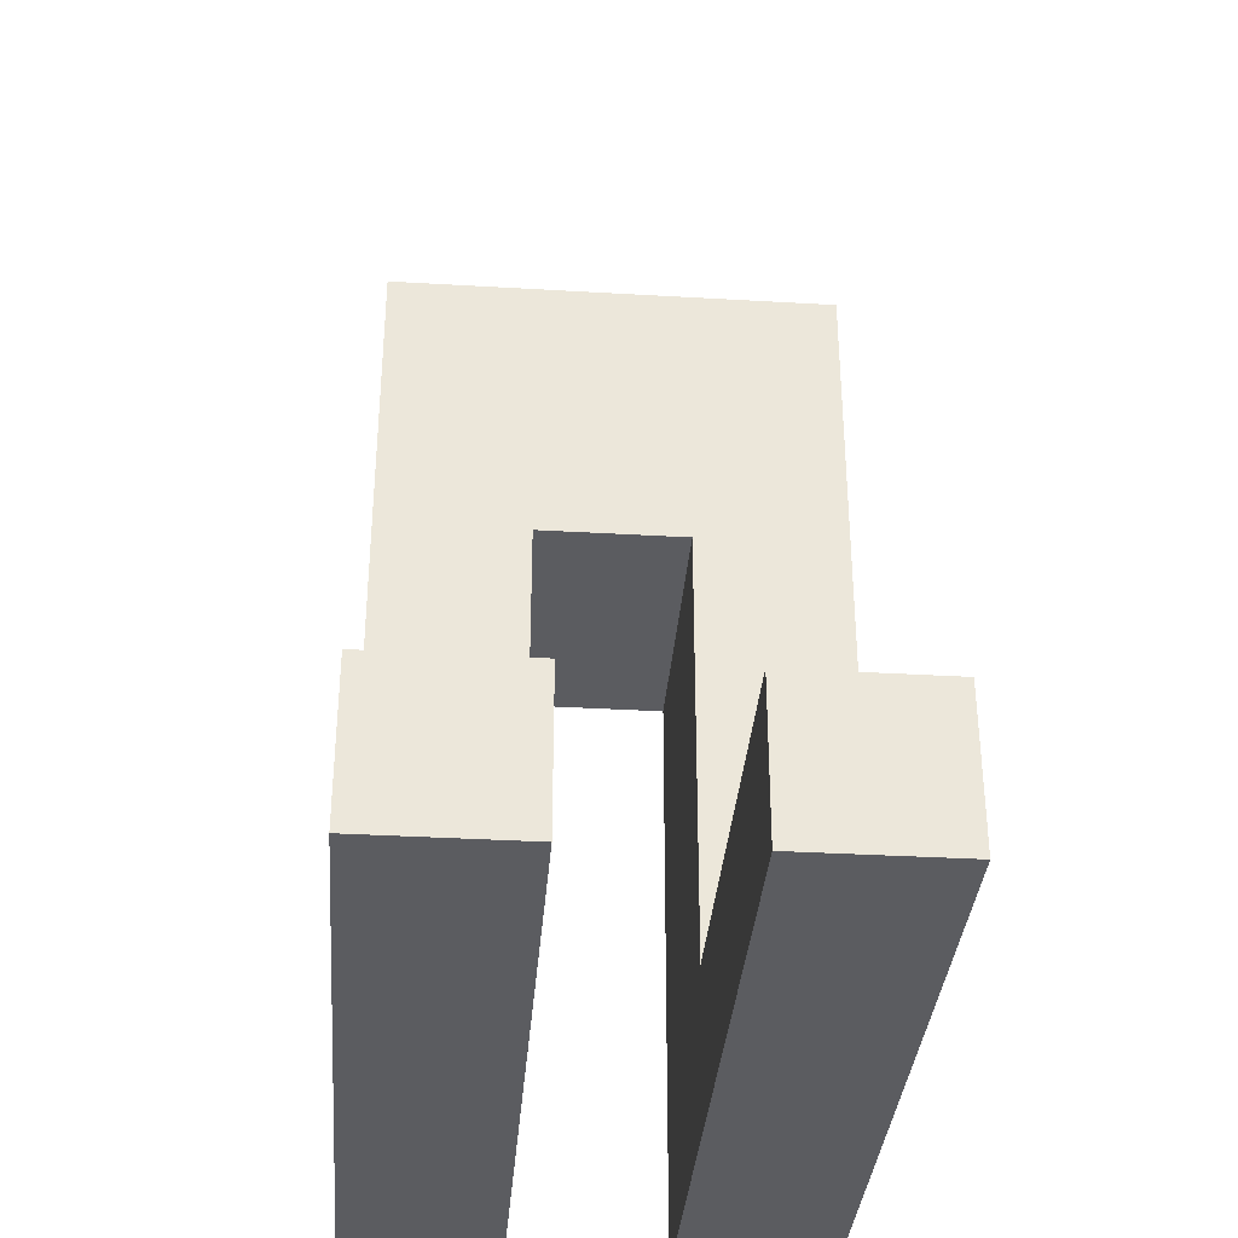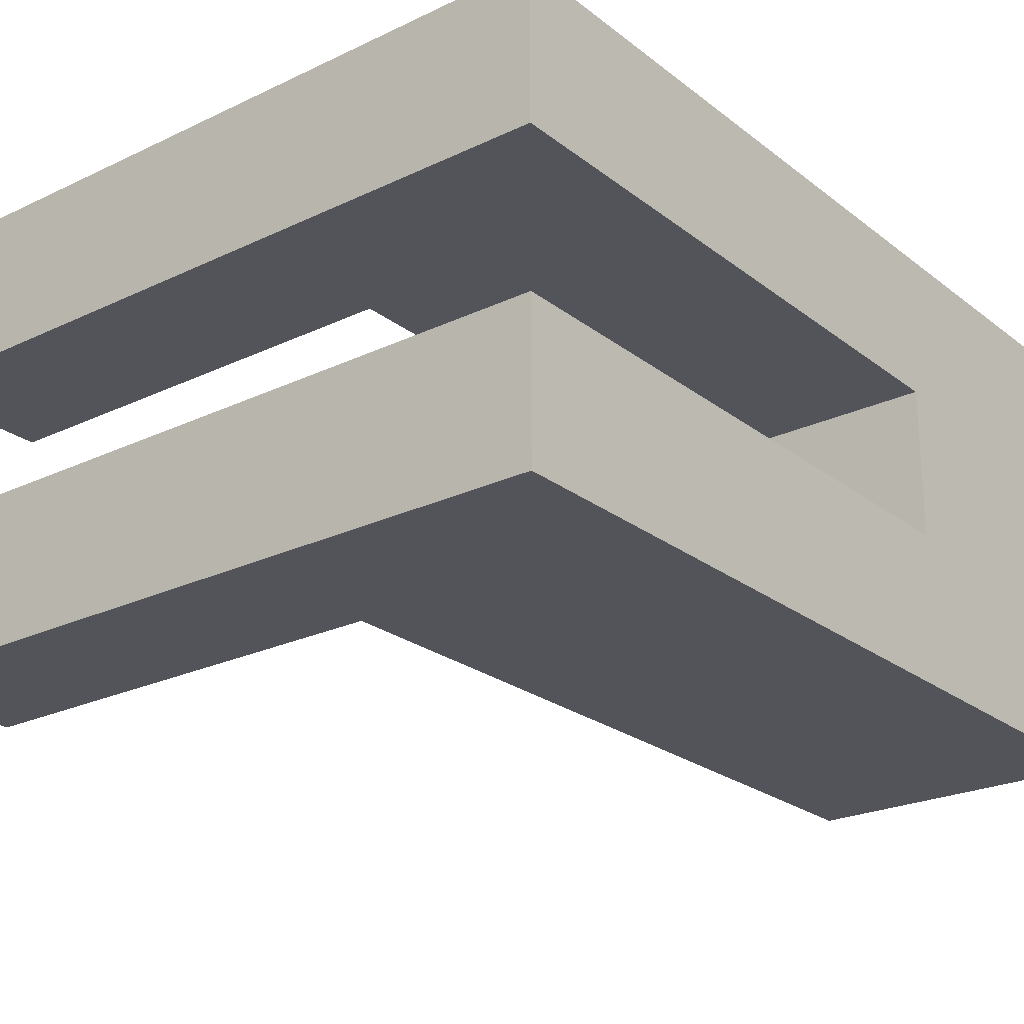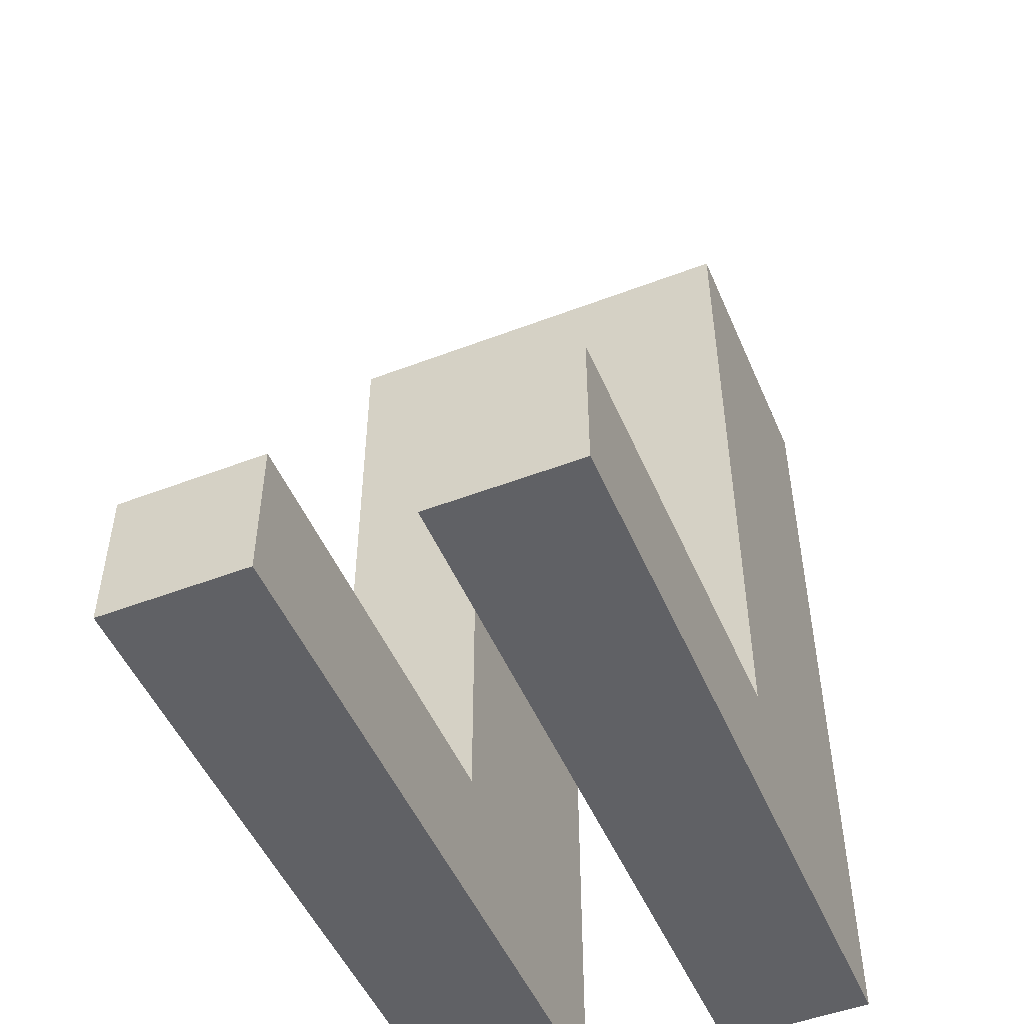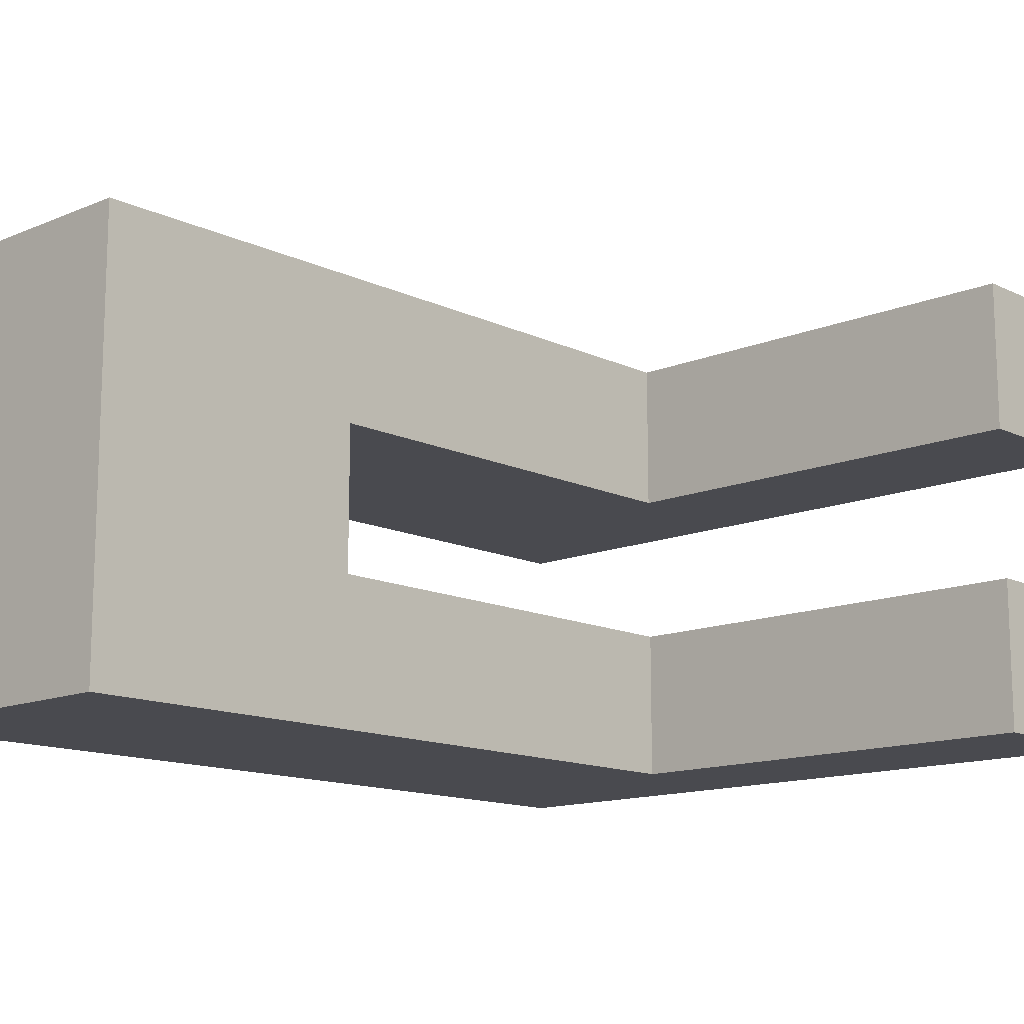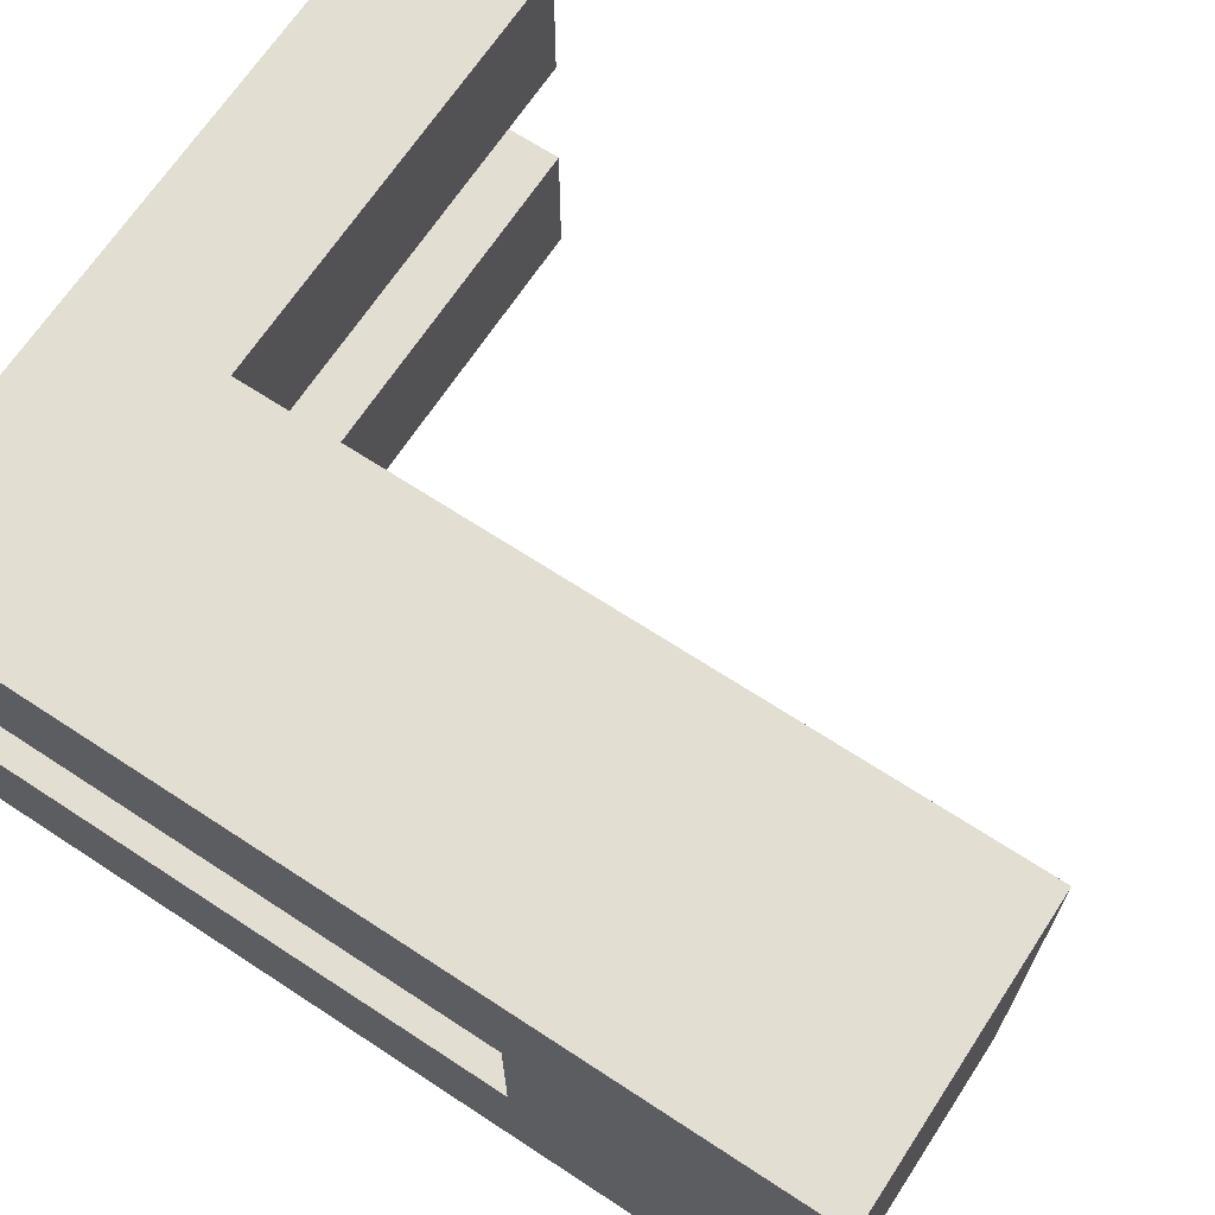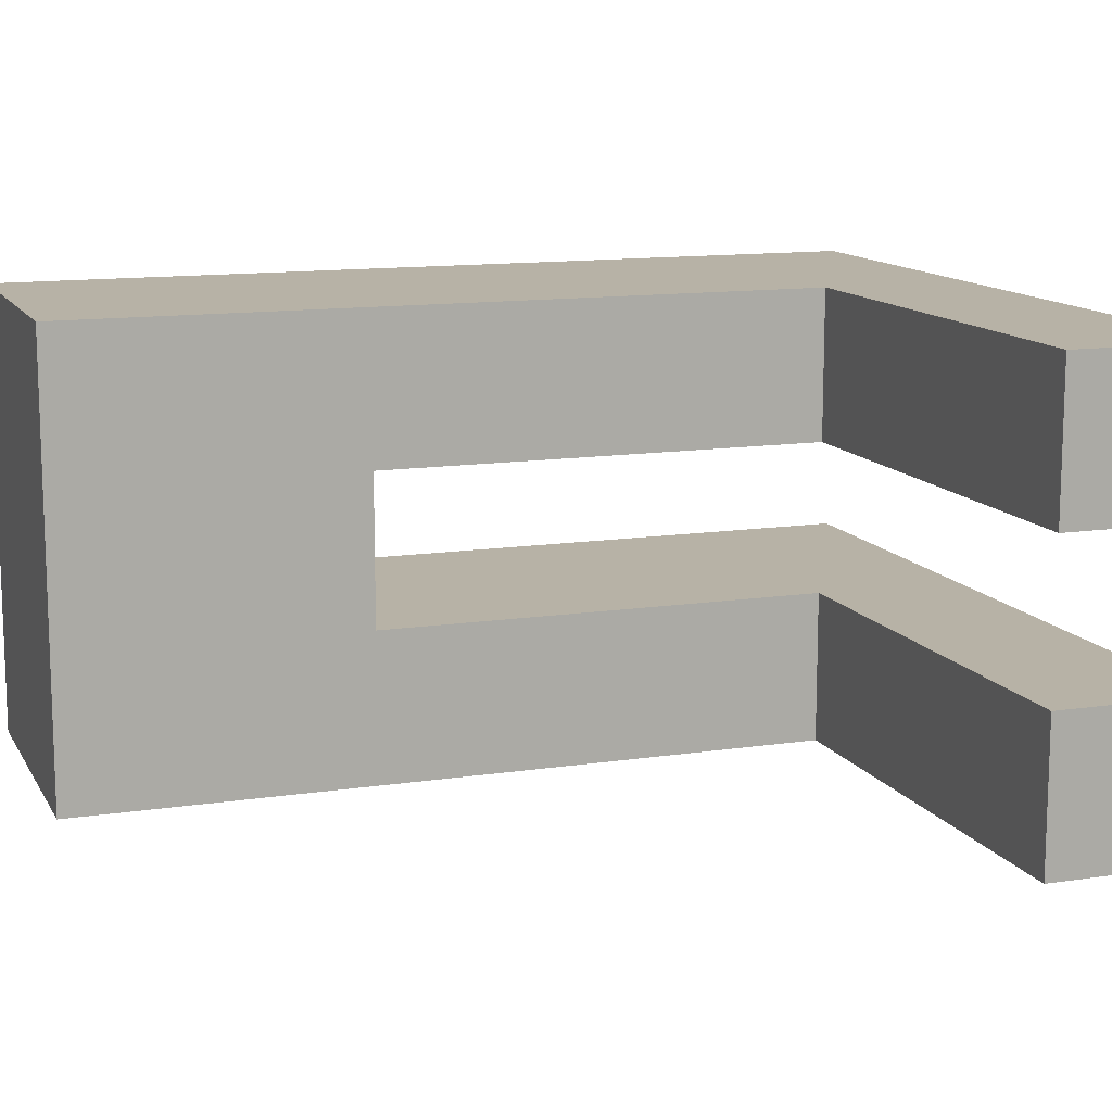
<metadata>
{"format":"obj","ext":"obj","renderer":"f3d","projection":"perspective","resolution":1024,"background":"white","views":[{"elev":-35.0,"azim":-94.5,"up":"+Y"},{"elev":-23.8,"azim":38.4,"up":"+Z"},{"elev":-50.2,"azim":-67.2,"up":"+Y"},{"elev":-13.5,"azim":-136.8,"up":"+Z"},{"elev":67.7,"azim":123.3,"up":"+Z"},{"elev":12.5,"azim":-109.6,"up":"+Z"}]}
</metadata>
<code>
o
v -0.45 -0.3 0.15
v -0.45 -0.3 0.05
v -0.45 -0.3 -0.05
v -0.45 -0.3 -0.15
v -0.45 -0.2 0.15
v -0.45 -0.2 0.05
v -0.45 -0.2 -0.05
v -0.45 -0.2 -0.15
v -0.15 -0.2 0.15
v -0.15 -0.2 0.05
v -0.15 -0.2 -0.05
v -0.15 -0.2 -0.15
v -0.15 -0.1 0.15
v -0.15 -0.1 0.05
v -0.15 -0.1 -0.05
v -0.15 -0.1 -0.15
v -0.15 0 0.15
v -0.15 0 0.05
v -0.15 0 -0.05
v -0.15 0 -0.15
v -0.15 0.1 0.05
v -0.15 0.1 -0.05
v -0.15 0.1 -0.15
v -0.15 0.2 -0.05
v -0.15 0.2 -0.15
v -0.15 0.3 0.15
v -0.15 0.3 -0.05
v -0.15 0.3 -0.15
v 0.05 -0.3 0.15
v 0.05 -0.3 0.05
v 0.05 -0.3 -0.05
v 0.05 -0.3 -0.15
v 0.05 -0.2 0.15
v 0.05 -0.2 0.05
v 0.05 -0.2 -0.05
v 0.05 -0.2 -0.15
v 0.05 0 0.15
v 0.05 0 0.05
v 0.05 0.1 0.15
v 0.05 0.1 0.05
v 0.05 0.1 -0.05
v 0.05 0.2 0.15
v 0.05 0.2 0.05
v 0.05 0.3 0.15
v 0.05 0.3 0.05
v 0.05 0.3 -0.15
v -0.45 -0.3 0.15
v -0.45 -0.2 0.15
v -0.15 -0.2 0.15
v -0.15 -0.1 0.15
v -0.15 0 0.15
v -0.15 0.3 0.15
v -0.05 -0.1 0.15
v -0.05 0 0.15
v -0.05 0.1 0.15
v -0.05 0.2 0.15
v -0.05 0.3 0.15
v 0.05 -0.3 0.15
v 0.05 -0.2 0.15
v 0.05 0 0.15
v 0.05 0.1 0.15
v 0.05 0.2 0.15
v 0.05 0.3 0.15
v -0.45 -0.3 -0.05
v -0.45 -0.2 -0.05
v -0.15 -0.2 -0.05
v -0.15 -0.1 -0.05
v -0.15 0 -0.05
v -0.15 0.1 -0.05
v -0.05 -0.2 -0.05
v -0.05 -0.1 -0.05
v -0.05 0 -0.05
v -0.05 0.1 -0.05
v 0.05 -0.3 -0.05
v 0.05 -0.2 -0.05
v 0.05 0.1 -0.05
v -0.45 -0.3 0.05
v -0.45 -0.2 0.05
v -0.15 -0.2 0.05
v -0.15 -0.1 0.05
v -0.15 0 0.05
v -0.15 0.1 0.05
v -0.05 -0.1 0.05
v -0.05 0 0.05
v -0.05 0.1 0.05
v 0.05 -0.3 0.05
v 0.05 -0.2 0.05
v 0.05 0 0.05
v 0.05 0.1 0.05
v -0.45 -0.3 -0.15
v -0.45 -0.2 -0.15
v -0.15 -0.2 -0.15
v -0.15 -0.1 -0.15
v -0.15 0 -0.15
v -0.15 0.1 -0.15
v -0.15 0.2 -0.15
v -0.15 0.3 -0.15
v -0.05 -0.2 -0.15
v -0.05 -0.1 -0.15
v -0.05 0 -0.15
v -0.05 0.1 -0.15
v -0.05 0.2 -0.15
v -0.05 0.3 -0.15
v 0.05 -0.3 -0.15
v 0.05 -0.2 -0.15
v 0.05 0.3 -0.15
v -0.45 -0.3 0.15
v 0.05 -0.3 0.15
v -0.45 -0.3 0.05
v 0.05 -0.3 0.05
v -0.45 -0.3 -0.05
v 0.05 -0.3 -0.05
v -0.45 -0.3 -0.15
v 0.05 -0.3 -0.15
v -0.15 0.1 0.05
v -0.05 0.1 0.05
v 0.05 0.1 0.05
v -0.15 0.1 -0.05
v -0.05 0.1 -0.05
v 0.05 0.1 -0.05
v -0.45 -0.2 0.15
v -0.15 -0.2 0.15
v -0.45 -0.2 0.05
v -0.15 -0.2 0.05
v -0.45 -0.2 -0.05
v -0.15 -0.2 -0.05
v -0.45 -0.2 -0.15
v -0.15 -0.2 -0.15
v -0.15 0.3 0.15
v -0.05 0.3 0.15
v 0.05 0.3 0.15
v -0.05 0.3 0.05
v 0.05 0.3 0.05
v -0.15 0.3 -0.05
v -0.05 0.3 -0.05
v -0.15 0.3 -0.15
v -0.05 0.3 -0.15
v 0.05 0.3 -0.15
f 5 2 1
f 6 2 5
f 7 4 3
f 8 4 7
f 13 10 9
f 14 10 13
f 15 12 11
f 16 12 15
f 17 14 13
f 18 14 17
f 19 16 15
f 20 16 19
f 21 18 17
f 22 20 19
f 23 20 22
f 24 22 21
f 24 23 22
f 25 23 24
f 26 21 17
f 26 24 21
f 27 25 24
f 27 24 26
f 28 25 27
f 29 30 33
f 33 30 34
f 31 32 35
f 35 32 36
f 33 34 37
f 37 34 38
f 37 38 39
f 39 38 40
f 35 36 41
f 39 40 42
f 40 41 42
f 42 41 43
f 42 43 44
f 43 41 45
f 44 43 45
f 41 36 46
f 45 41 46
f 49 48 47
f 53 50 49
f 53 51 50
f 54 52 51
f 54 51 53
f 55 52 54
f 56 52 55
f 57 52 56
f 58 49 47
f 59 53 49
f 59 49 58
f 59 54 53
f 60 55 54
f 60 54 59
f 61 56 55
f 61 55 60
f 62 57 56
f 62 56 61
f 63 57 62
f 66 65 64
f 70 66 64
f 70 67 66
f 71 68 67
f 71 67 70
f 72 69 68
f 72 68 71
f 73 69 72
f 74 70 64
f 75 71 70
f 75 70 74
f 75 72 71
f 75 73 72
f 76 73 75
f 77 78 79
f 79 80 83
f 80 81 83
f 81 82 84
f 83 81 84
f 84 82 85
f 77 79 86
f 79 83 87
f 86 79 87
f 83 84 87
f 84 85 88
f 87 84 88
f 88 85 89
f 90 91 92
f 90 92 98
f 92 93 98
f 93 94 99
f 98 93 99
f 94 95 100
f 99 94 100
f 95 96 101
f 100 95 101
f 96 97 102
f 101 96 102
f 102 97 103
f 90 98 104
f 100 101 105
f 104 98 105
f 99 100 105
f 102 103 105
f 101 102 105
f 98 99 105
f 105 103 106
f 109 108 107
f 110 108 109
f 113 112 111
f 114 112 113
f 118 116 115
f 118 117 116
f 119 117 118
f 120 117 119
f 121 122 123
f 123 122 124
f 125 126 127
f 127 126 128
f 129 130 132
f 130 131 132
f 132 131 133
f 129 132 134
f 132 133 134
f 134 133 135
f 134 135 136
f 135 133 137
f 136 135 137
f 137 133 138

</code>
